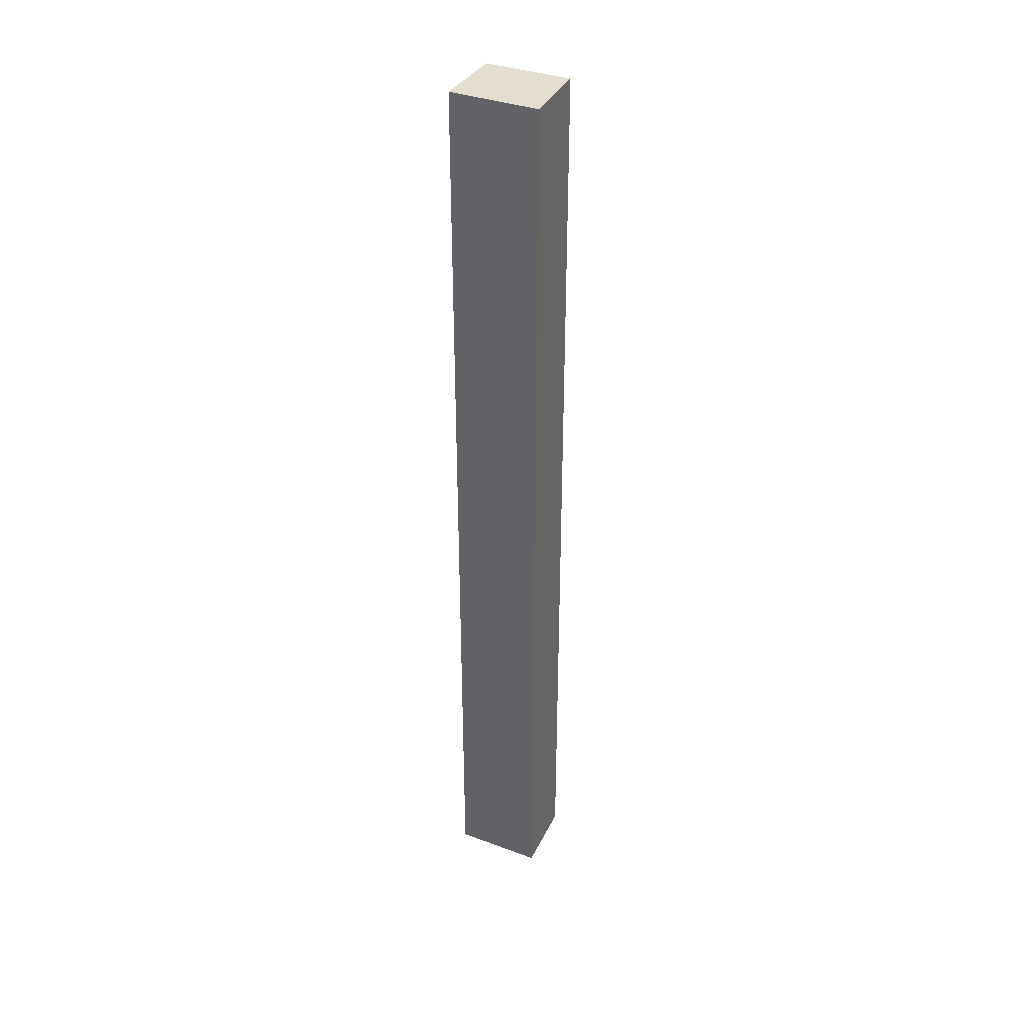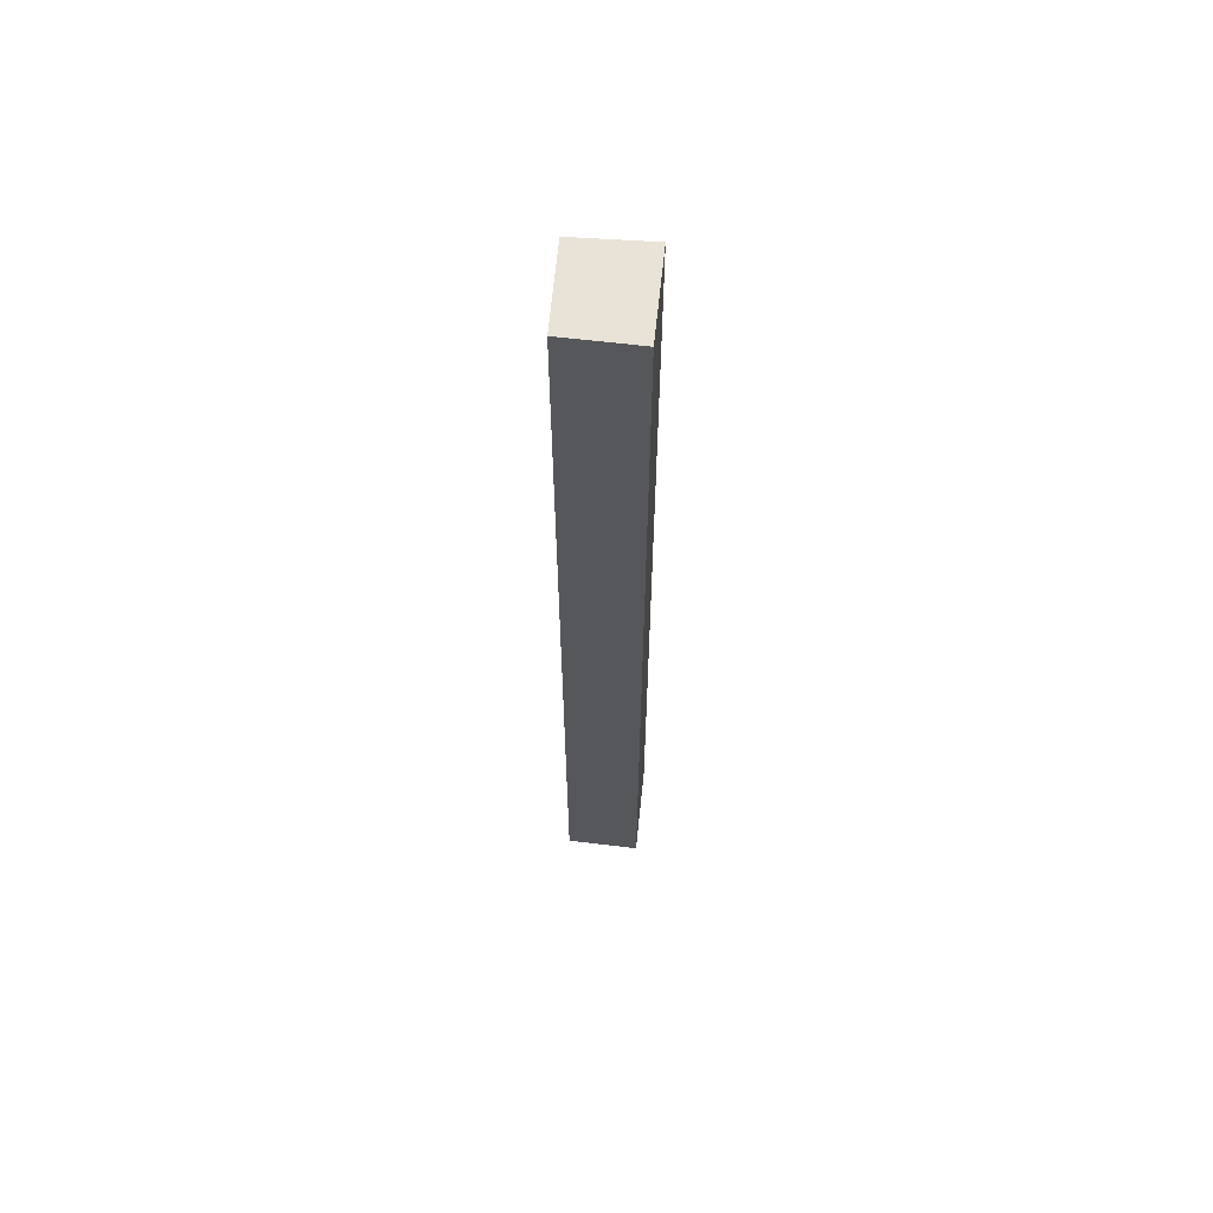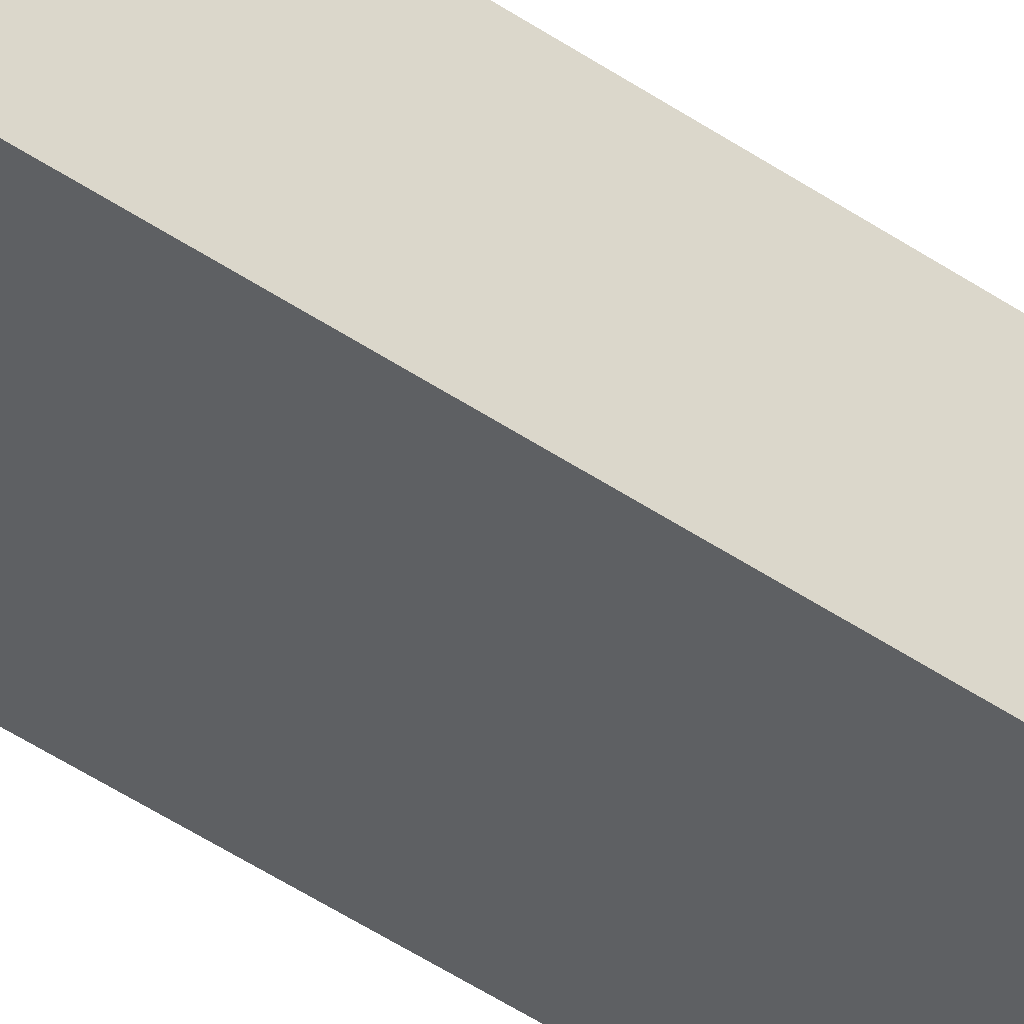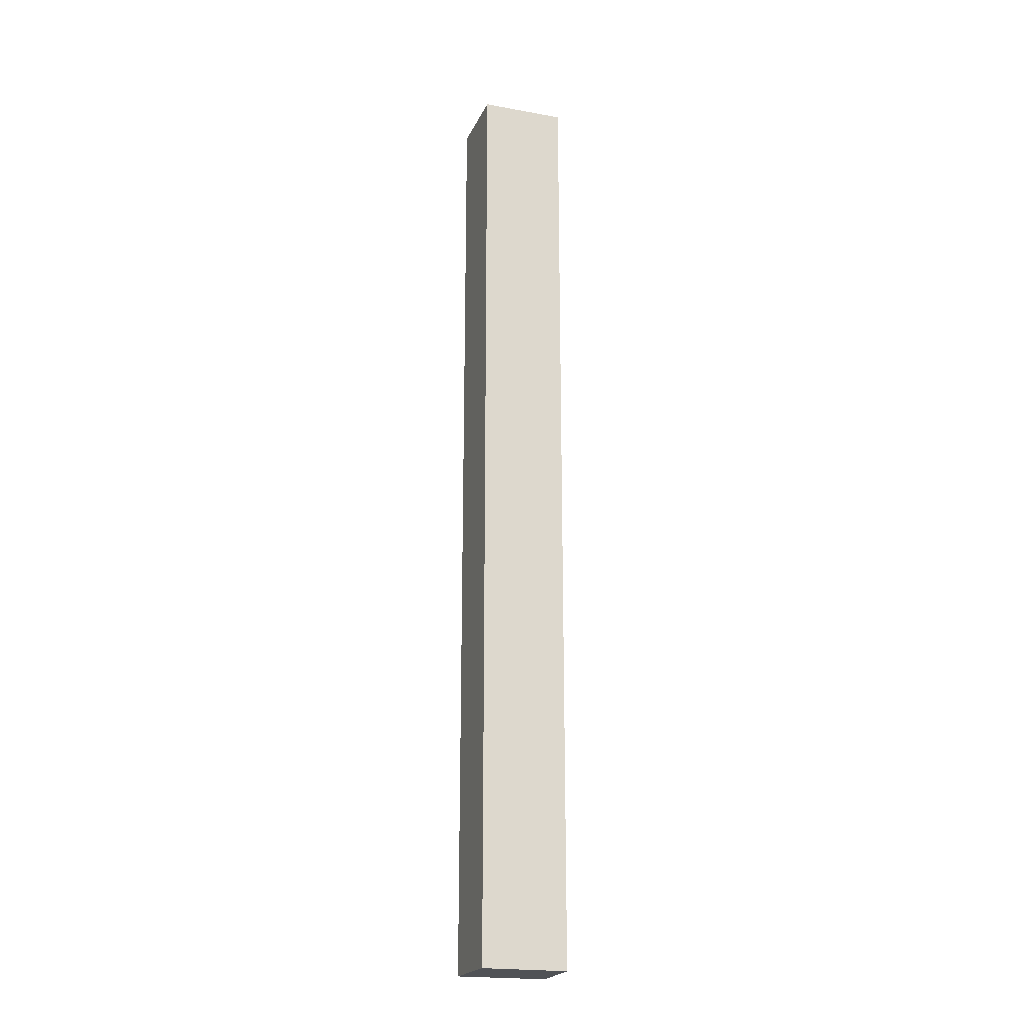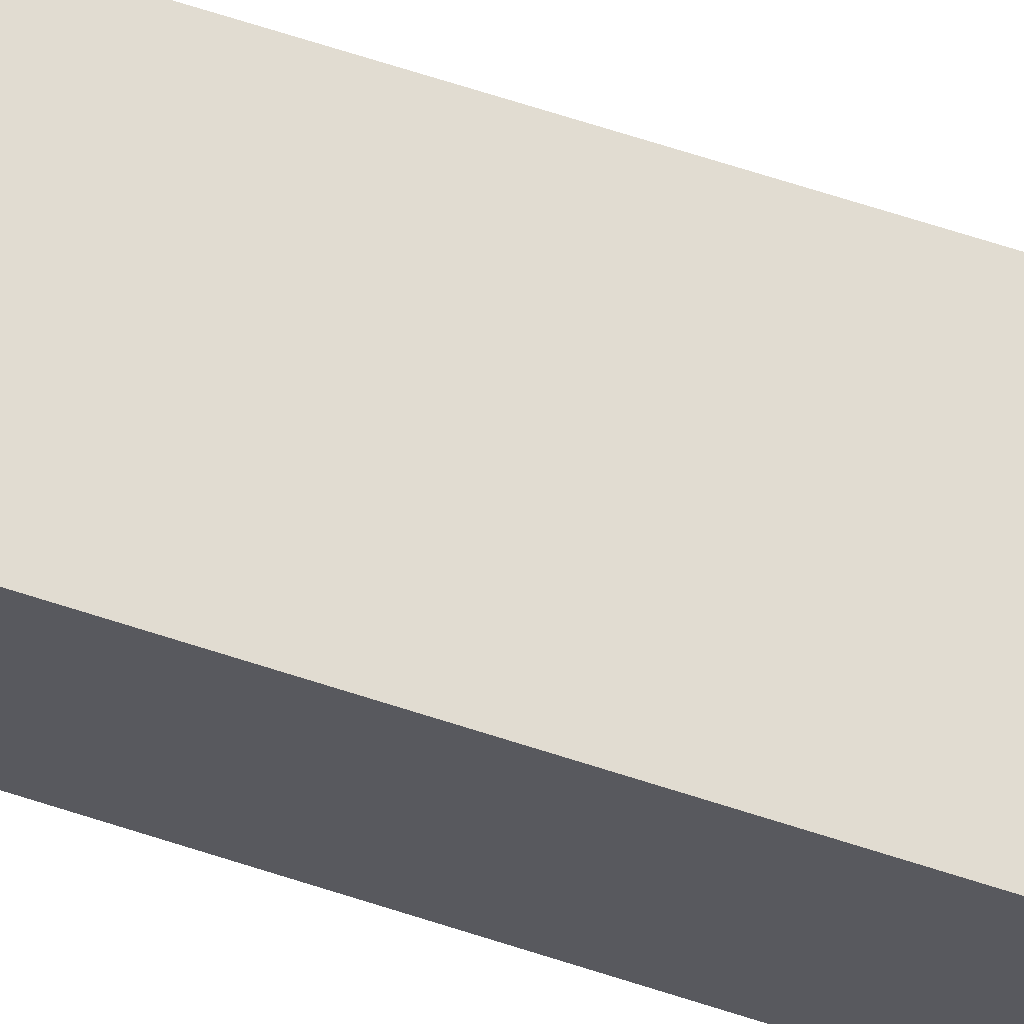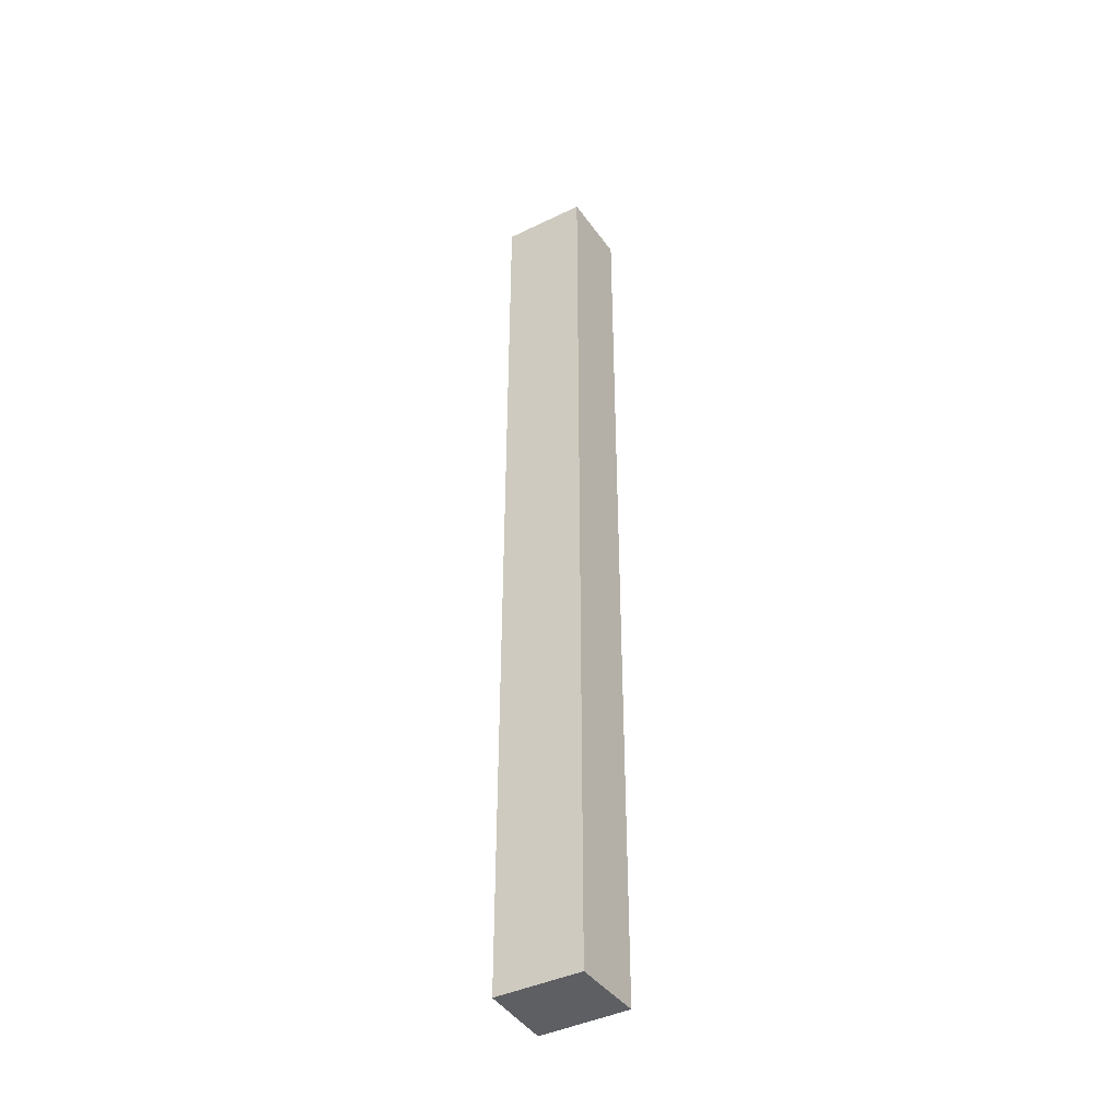
<metadata>
{"format":"obj","ext":"obj","renderer":"f3d","projection":"perspective","resolution":1024,"background":"white","views":[{"elev":36.4,"azim":-149.9,"up":"+Y"},{"elev":62.5,"azim":100.4,"up":"+Y"},{"elev":-45.9,"azim":51.7,"up":"+Z"},{"elev":-21.0,"azim":-12.7,"up":"+Y"},{"elev":63.6,"azim":108.5,"up":"+Z"},{"elev":-41.3,"azim":35.7,"up":"+Y"}]}
</metadata>
<code>
v  0 17.45 1.068e-15
v  1.702 17.45 1.211
v  1.622 17.45 -0.125
v  0.158 17.45 1.354
v  1.702 -7.415e-17 1.211
v  1.622 7.654e-18 -0.125
v  0 0 0
v  0.158 -8.291e-17 1.354
g defaultobject
f 1 2 3
f 2 1 4
f 5 3 2
f 3 5 6
f 6 1 3
f 1 6 7
f 7 4 1
f 4 7 8
f 8 2 4
f 2 8 5
f 5 7 6
f 7 5 8

</code>
